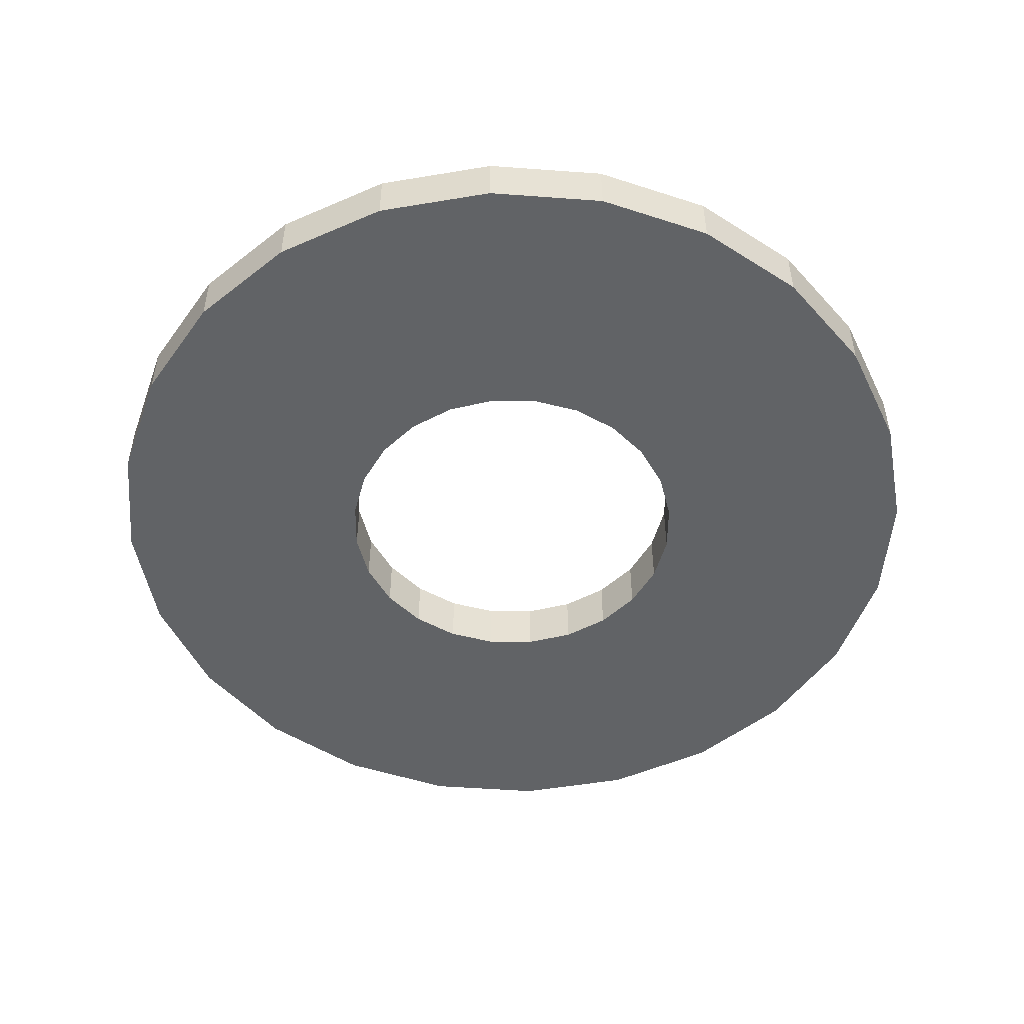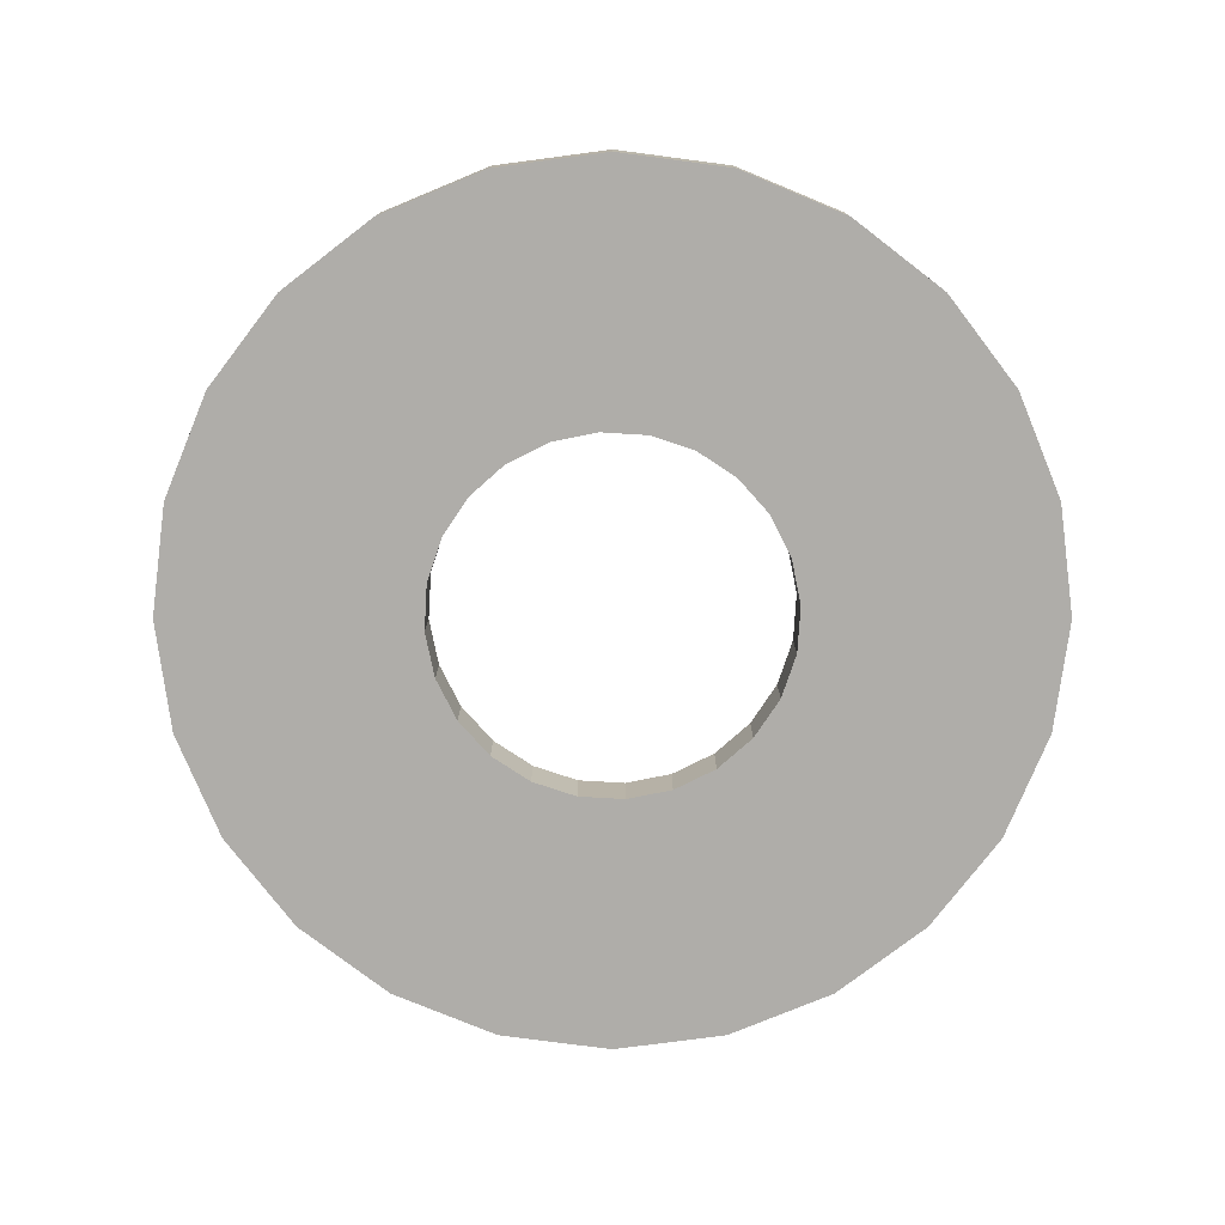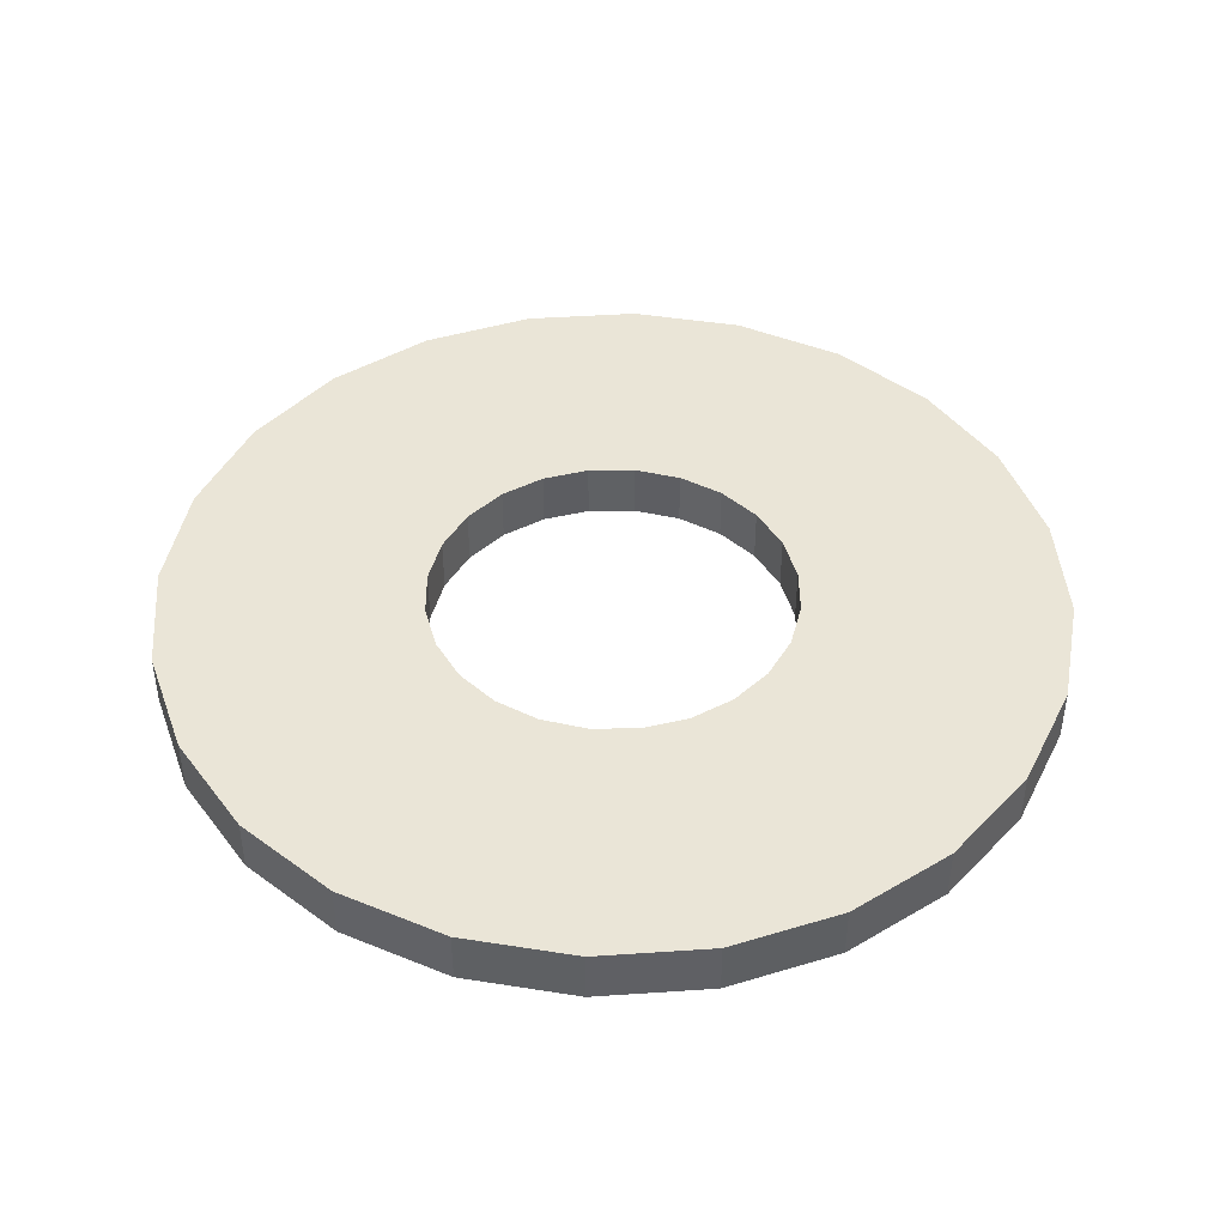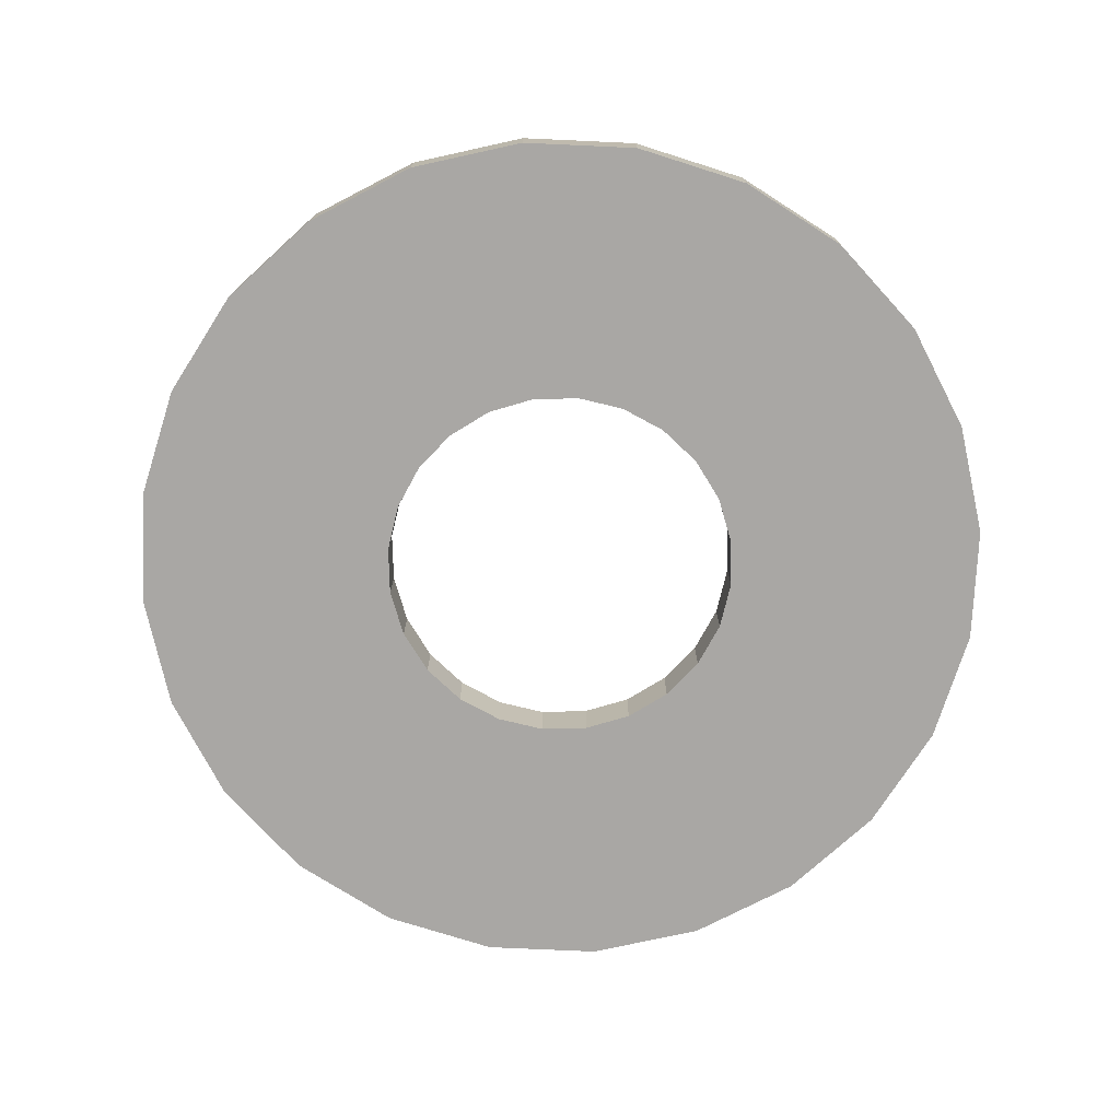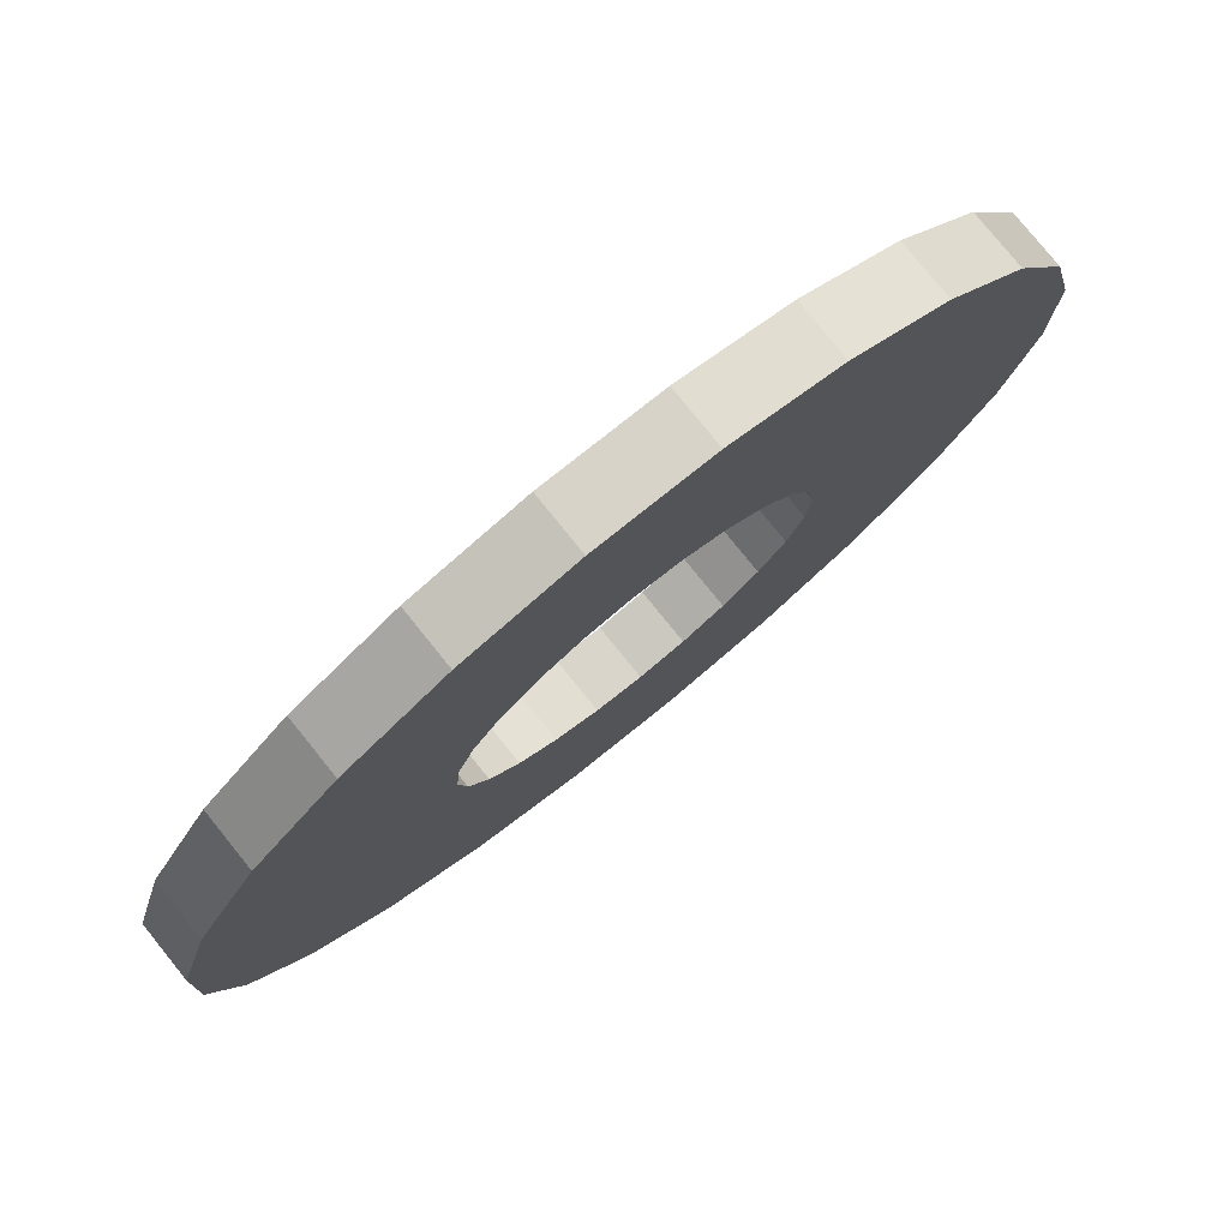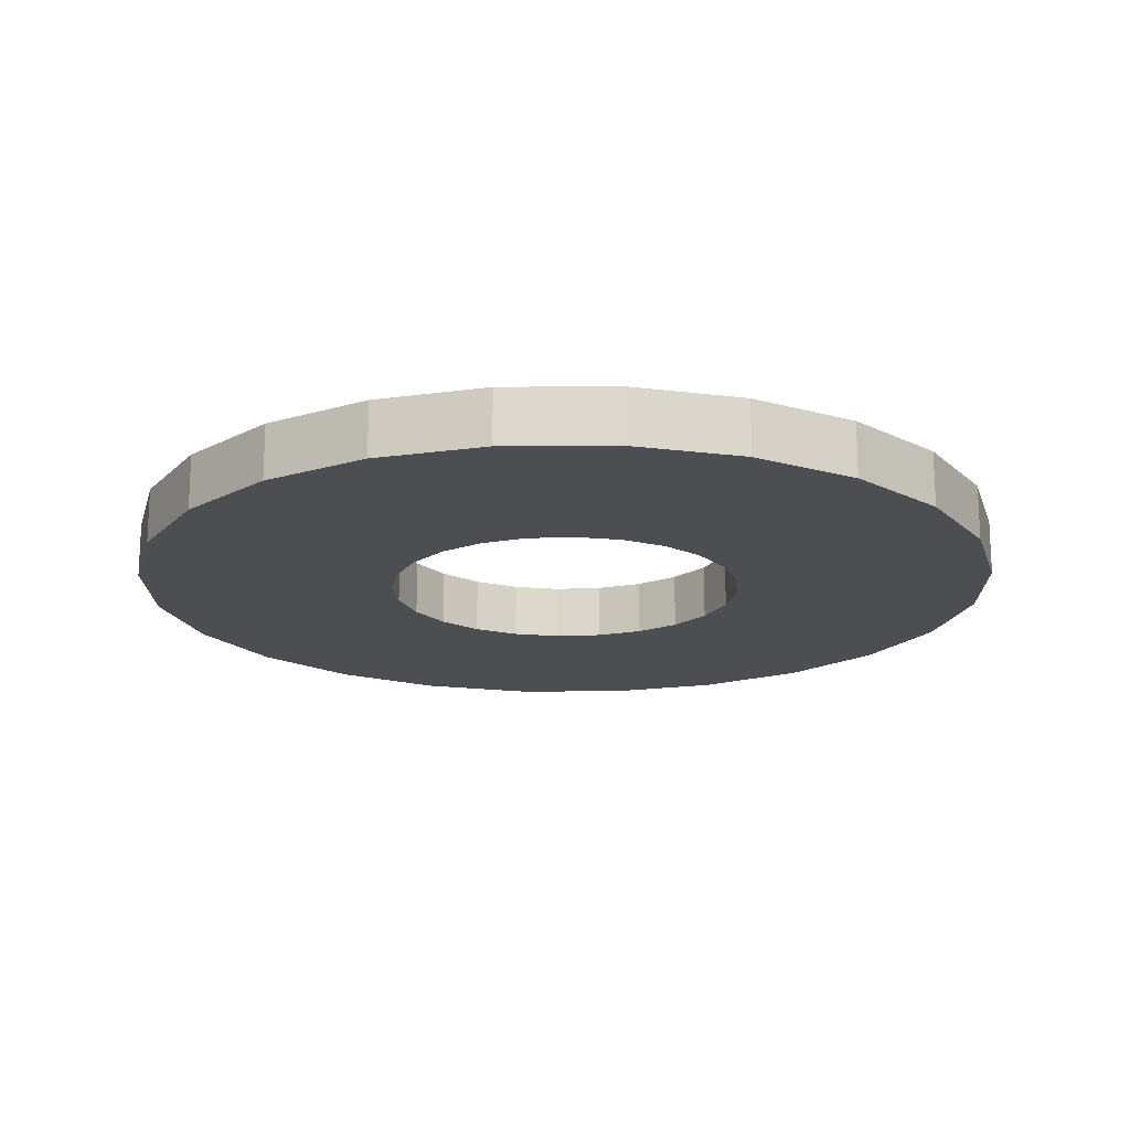
<metadata>
{"format":"obj","ext":"obj","renderer":"f3d","projection":"perspective","resolution":1024,"background":"white","views":[{"elev":-50.8,"azim":-96.1,"up":"+Y"},{"elev":-77.3,"azim":-114.0,"up":"+Y"},{"elev":44.1,"azim":9.0,"up":"+Y"},{"elev":-74.7,"azim":160.9,"up":"+Y"},{"elev":78.5,"azim":141.1,"up":"+Z"},{"elev":-17.2,"azim":44.2,"up":"+Y"}]}
</metadata>
<code>
o Orbital_Bullet_Level_(2)
v -4.52 0 -11.77
v -5.172 0 0.1772
v -7.412 0 -10.2
v -5.042 0 -1.167
v -4.568 0 -2.433
v -3.782 0 -3.532
v -1.319 0 -12.54
v -2.739 0 -4.39
v -1.51 0 -4.95
v -0.1772 0 -5.172
v 1.972 0 -12.45
v 1.167 0 -5.042
v 2.433 0 -4.568
v 5.128 0 -11.52
v 3.532 0 -3.782
v 4.39 0 -2.739
v 4.95 0 -1.51
v 5.172 0 -0.1772
v 7.935 0 -9.8
v 7.412 0 10.2
v 9.8 0 7.935
v 10.2 0 -7.412
v 11.52 0 5.128
v 11.77 0 -4.52
v 12.45 0 1.972
v 12.54 0 -1.319
v -12.45 0 -1.972
v -11.77 0 4.52
v -12.54 0 1.319
v -11.52 0 -5.128
v -10.2 0 7.412
v -9.8 0 -7.935
v -7.935 0 9.8
v -5.128 0 11.52
v -4.95 0 1.51
v -1.972 0 12.45
v -4.39 0 2.739
v -3.532 0 3.782
v -2.433 0 4.568
v -1.167 0 5.042
v 1.319 0 12.54
v 0.1772 0 5.172
v 1.51 0 4.95
v 4.52 0 11.77
v 2.739 0 4.39
v 3.782 0 3.532
v 4.568 0 2.433
v 5.042 0 1.167
v -11.77 1.575 4.52
v -12.45 1.575 -1.972
v -12.54 1.575 1.319
v -11.52 1.575 -5.128
v -10.2 1.575 7.412
v -9.8 1.575 -7.935
v -7.935 1.575 9.8
v -7.412 1.575 -10.2
v -5.128 1.575 11.52
v -5.172 1.575 0.1772
v -4.95 1.575 1.51
v -1.972 1.575 12.45
v -4.39 1.575 2.739
v -3.532 1.575 3.782
v -2.433 1.575 4.568
v -1.167 1.575 5.042
v 1.319 1.575 12.54
v 0.1772 1.575 5.172
v 1.51 1.575 4.95
v 4.52 1.575 11.77
v 2.739 1.575 4.39
v 3.782 1.575 3.532
v 4.568 1.575 2.433
v 7.412 1.575 10.2
v 5.042 1.575 1.167
v 5.172 1.575 -0.1772
v -4.52 1.575 -11.77
v -5.042 1.575 -1.167
v -4.568 1.575 -2.433
v -3.782 1.575 -3.532
v -1.319 1.575 -12.54
v -2.739 1.575 -4.39
v -1.51 1.575 -4.95
v -0.1772 1.575 -5.172
v 1.972 1.575 -12.45
v 1.167 1.575 -5.042
v 2.433 1.575 -4.568
v 5.128 1.575 -11.52
v 3.532 1.575 -3.782
v 4.39 1.575 -2.739
v 4.95 1.575 -1.51
v 7.935 1.575 -9.8
v 9.8 1.575 7.935
v 10.2 1.575 -7.412
v 11.52 1.575 5.128
v 11.77 1.575 -4.52
v 12.45 1.575 1.972
v 12.54 1.575 -1.319
f 1 2 3
f 2 1 4
f 4 1 5
f 5 1 6
f 6 1 7
f 6 7 8
f 8 7 9
f 9 7 10
f 10 7 11
f 10 11 12
f 12 11 13
f 13 11 14
f 13 14 15
f 15 14 16
f 16 14 17
f 17 14 18
f 18 14 19
f 18 19 20
f 20 19 21
f 21 19 22
f 21 22 23
f 23 22 24
f 23 24 25
f 25 24 26
f 27 28 29
f 28 27 30
f 28 30 31
f 31 30 32
f 31 32 33
f 33 32 3
f 33 3 34
f 34 3 2
f 34 2 35
f 34 35 36
f 36 35 37
f 36 37 38
f 36 38 39
f 36 39 40
f 36 40 41
f 41 40 42
f 41 42 43
f 41 43 44
f 44 43 45
f 44 45 46
f 44 46 47
f 44 47 20
f 20 47 48
f 20 48 18
f 49 50 51
f 50 49 52
f 52 49 53
f 52 53 54
f 54 53 55
f 54 55 56
f 56 55 57
f 56 57 58
f 58 57 59
f 59 57 60
f 59 60 61
f 61 60 62
f 62 60 63
f 63 60 64
f 64 60 65
f 64 65 66
f 66 65 67
f 67 65 68
f 67 68 69
f 69 68 70
f 70 68 71
f 71 68 72
f 71 72 73
f 73 72 74
f 58 75 56
f 75 58 76
f 75 76 77
f 75 77 78
f 75 78 79
f 79 78 80
f 79 80 81
f 79 81 82
f 79 82 83
f 83 82 84
f 83 84 85
f 83 85 86
f 86 85 87
f 86 87 88
f 86 88 89
f 86 89 74
f 86 74 90
f 90 74 72
f 90 72 91
f 90 91 92
f 92 91 93
f 92 93 94
f 94 93 95
f 94 95 96
f 83 14 11
f 14 83 86
f 79 11 7
f 11 79 83
f 75 7 1
f 7 75 79
f 56 1 3
f 1 56 75
f 54 3 32
f 3 54 56
f 54 30 52
f 30 54 32
f 52 27 50
f 27 52 30
f 50 29 51
f 29 50 27
f 51 28 49
f 28 51 29
f 49 31 53
f 31 49 28
f 53 33 55
f 33 53 31
f 57 33 34
f 33 57 55
f 60 34 36
f 34 60 57
f 65 36 41
f 36 65 60
f 68 41 44
f 41 68 65
f 72 44 20
f 44 72 68
f 91 20 21
f 20 91 72
f 23 91 21
f 91 23 93
f 25 93 23
f 93 25 95
f 26 95 25
f 95 26 96
f 24 96 26
f 96 24 94
f 22 94 24
f 94 22 92
f 19 92 22
f 92 19 90
f 86 19 14
f 19 86 90
f 87 13 15
f 13 87 85
f 87 16 88
f 16 87 15
f 88 17 89
f 17 88 16
f 89 18 74
f 18 89 17
f 74 48 73
f 48 74 18
f 73 47 71
f 47 73 48
f 71 46 70
f 46 71 47
f 69 46 45
f 46 69 70
f 67 45 43
f 45 67 69
f 66 43 42
f 43 66 67
f 64 42 40
f 42 64 66
f 63 40 39
f 40 63 64
f 62 39 38
f 39 62 63
f 37 62 38
f 62 37 61
f 35 61 37
f 61 35 59
f 2 59 35
f 59 2 58
f 4 58 2
f 58 4 76
f 5 76 4
f 76 5 77
f 6 77 5
f 77 6 78
f 80 6 8
f 6 80 78
f 81 8 9
f 8 81 80
f 82 9 10
f 9 82 81
f 84 10 12
f 10 84 82
f 85 12 13
f 12 85 84

</code>
